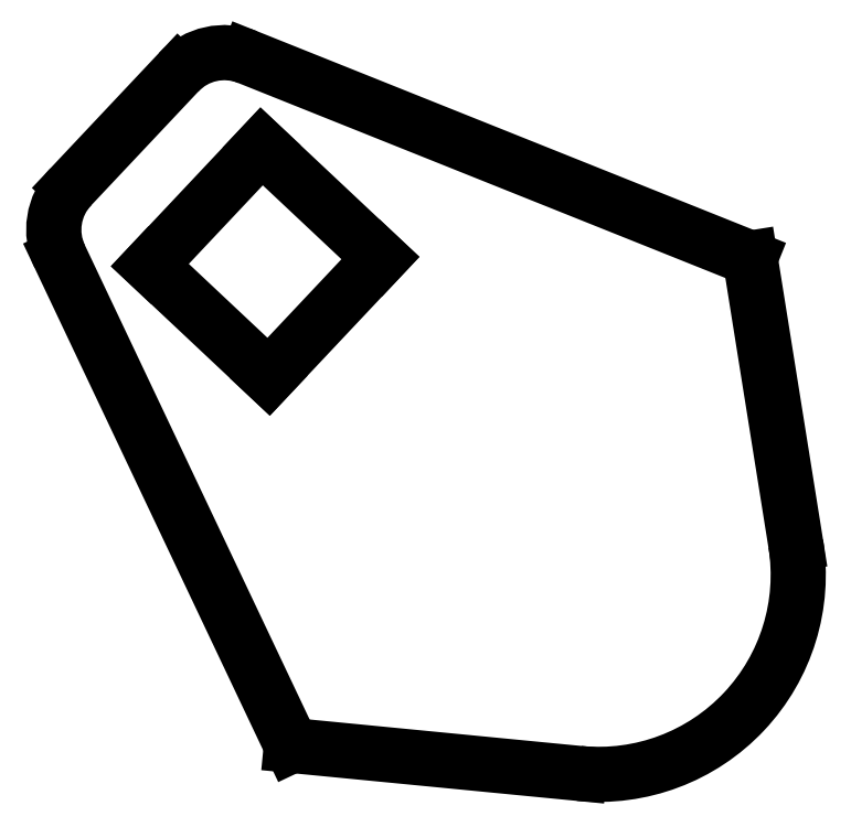
<metadata>
{"format":"dxf","ext":"dxf","renderer":"ezdxf+matplotlib","layout":"modelspace","background":"white","min_lineweight":24,"dpi":150}
</metadata>
<code>
0
SECTION
2
ENTITIES
0
LINE
8
02_AXES
10
31.64
20
123.8
11
14.51
21
105.6
0
LINE
8
02_AXES
10
49.59
20
16.67
11
95.38
21
12.21
0
LINE
8
02_AXES
10
44.85
20
112.1
11
27.07
21
93.15
0
LINE
8
02_AXES
10
12.75
20
94.49
11
49.59
21
16.67
0
LINE
8
02_AXES
10
45.97
20
75.37
11
63.75
21
94.27
0
LINE
8
02_AXES
10
27.07
20
93.15
11
45.97
21
75.37
0
LINE
8
02_AXES
10
63.75
20
94.27
11
44.85
21
112.1
0
LINE
8
02_AXES
10
122.6
20
94.24
11
42.64
21
126.3
0
LINE
8
02_AXES
10
129.8
20
48.81
11
122.6
21
94.24
0
ARC
8
02_AXES
10
98.46
20
43.81
40
31.75
50
-95.57
51
9.067
0
ARC
8
02_AXES
10
38.92
20
117
40
10
50
68.17
51
136.8
0
ARC
8
02_AXES
10
21.79
20
98.77
40
10
50
136.8
51
205.3
0
ENDSEC
0
EOF

</code>
